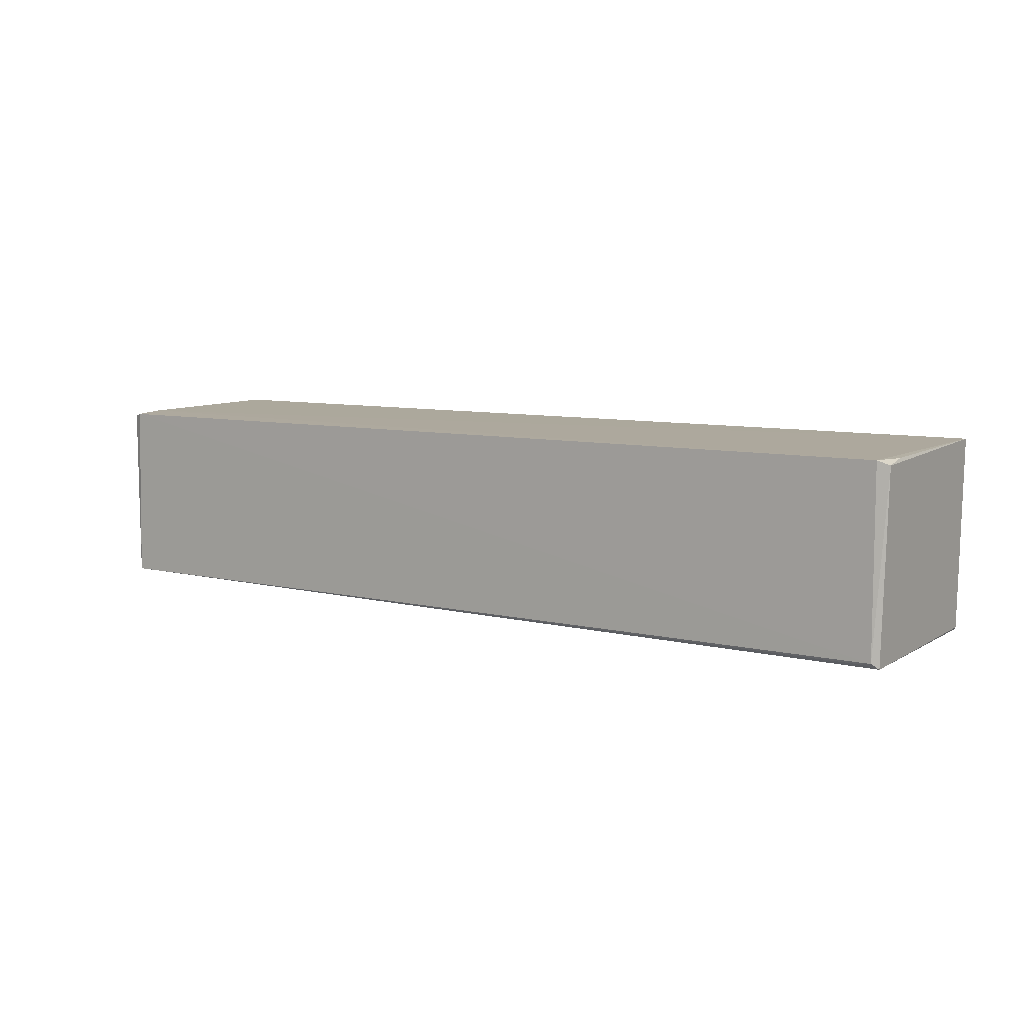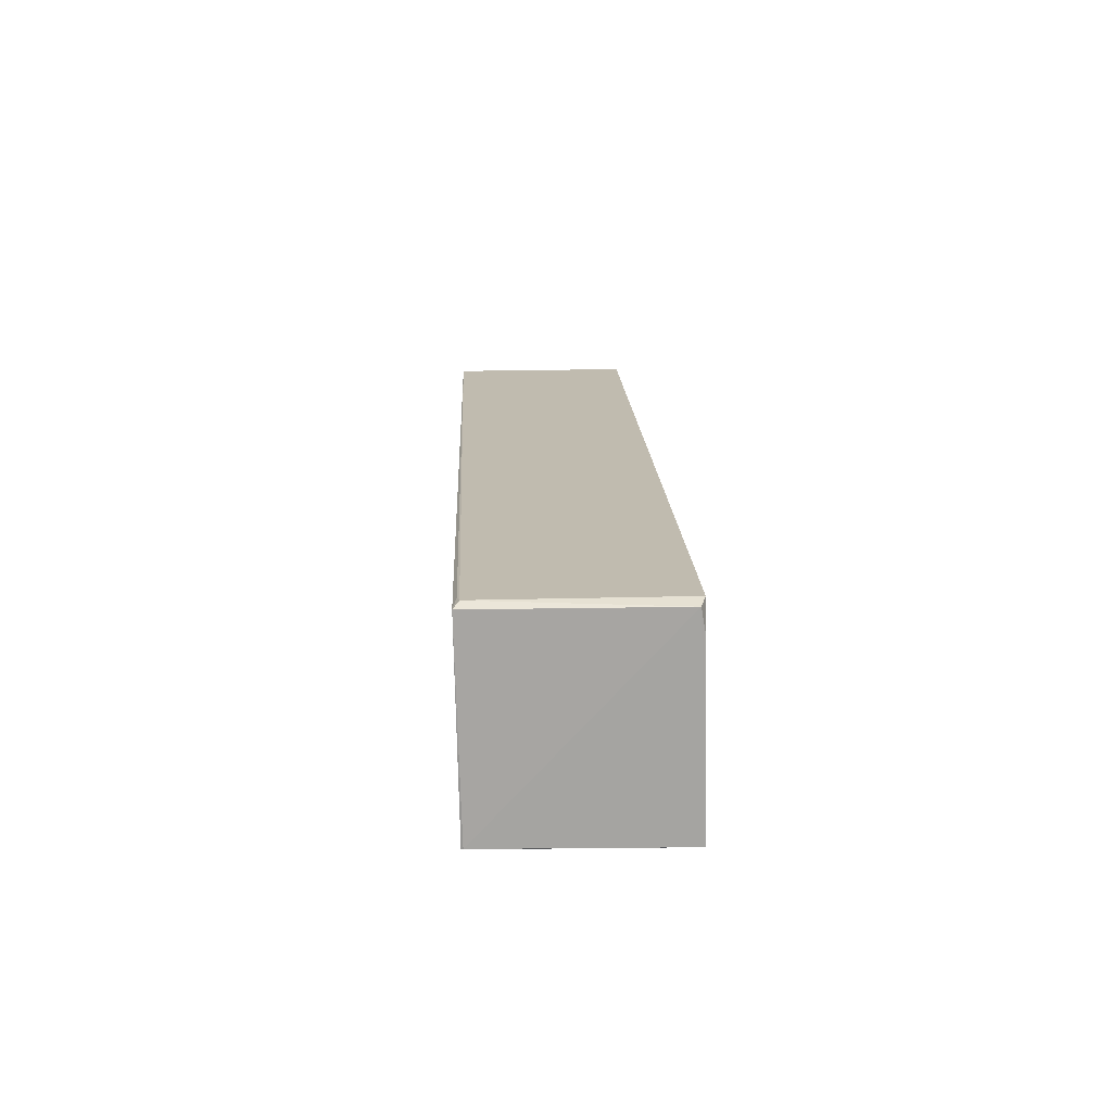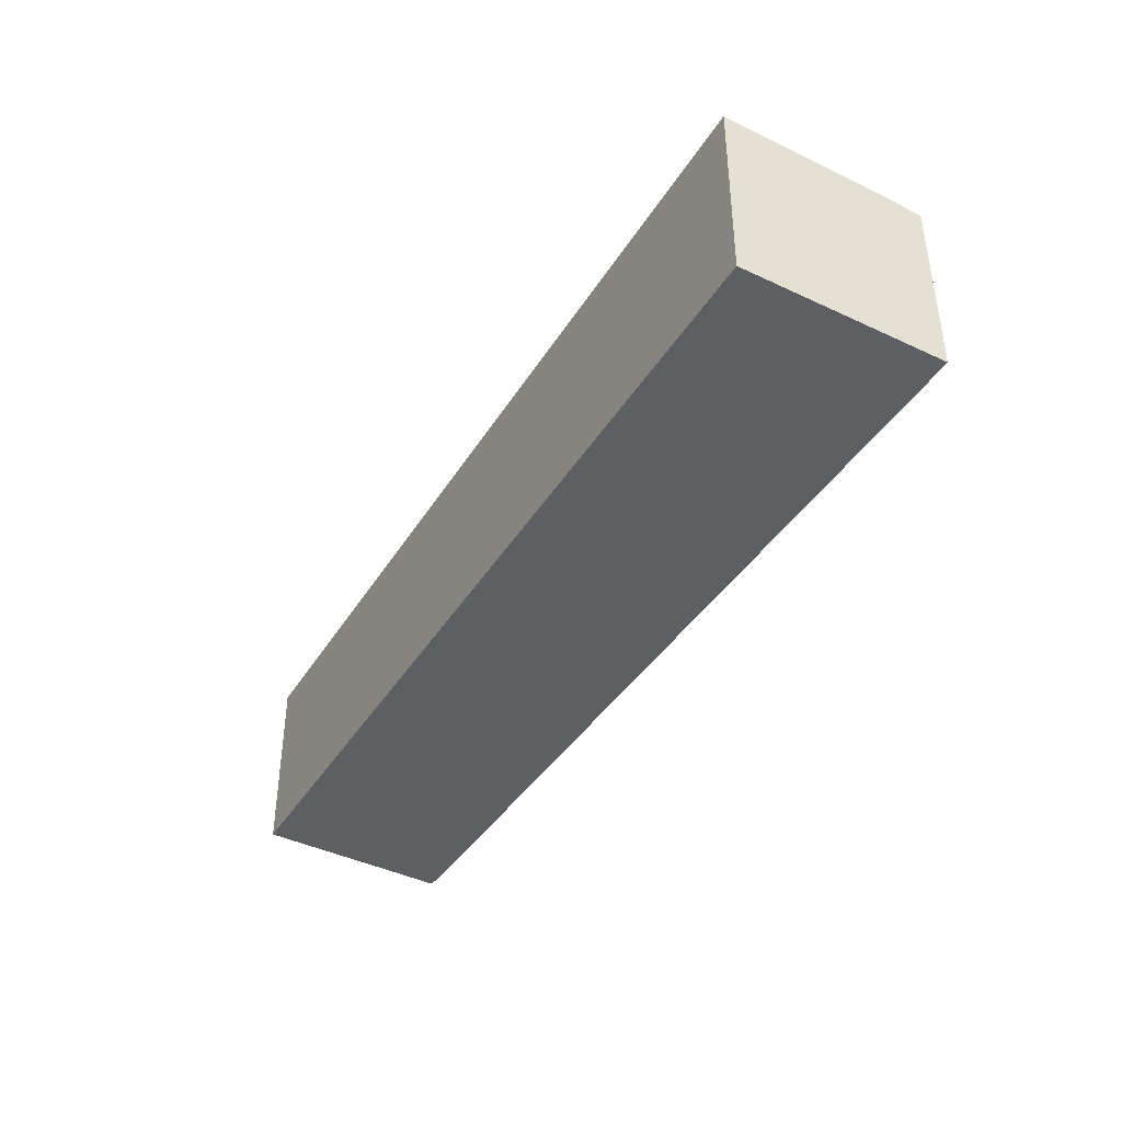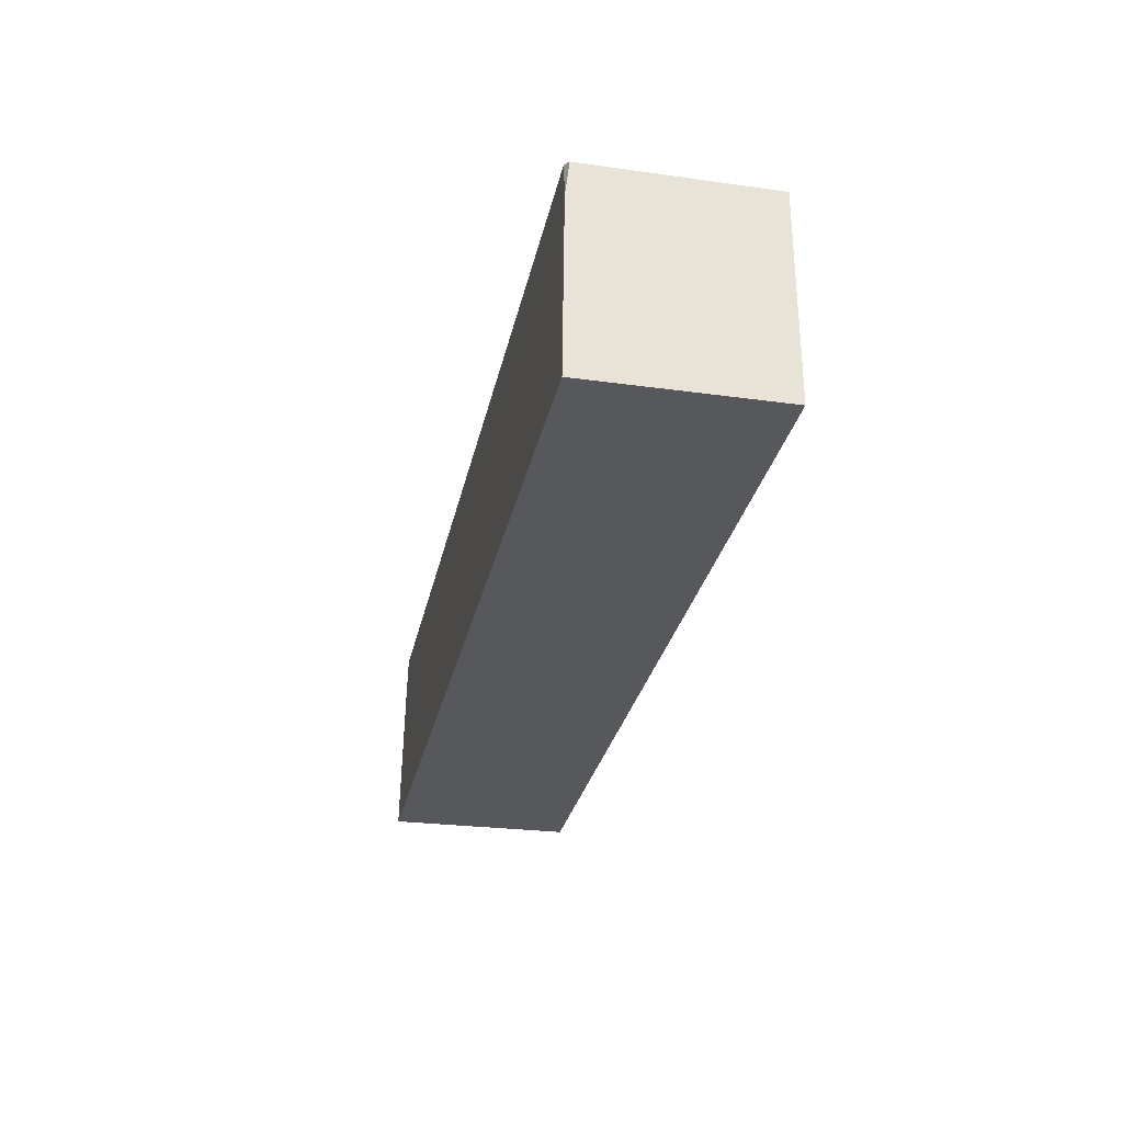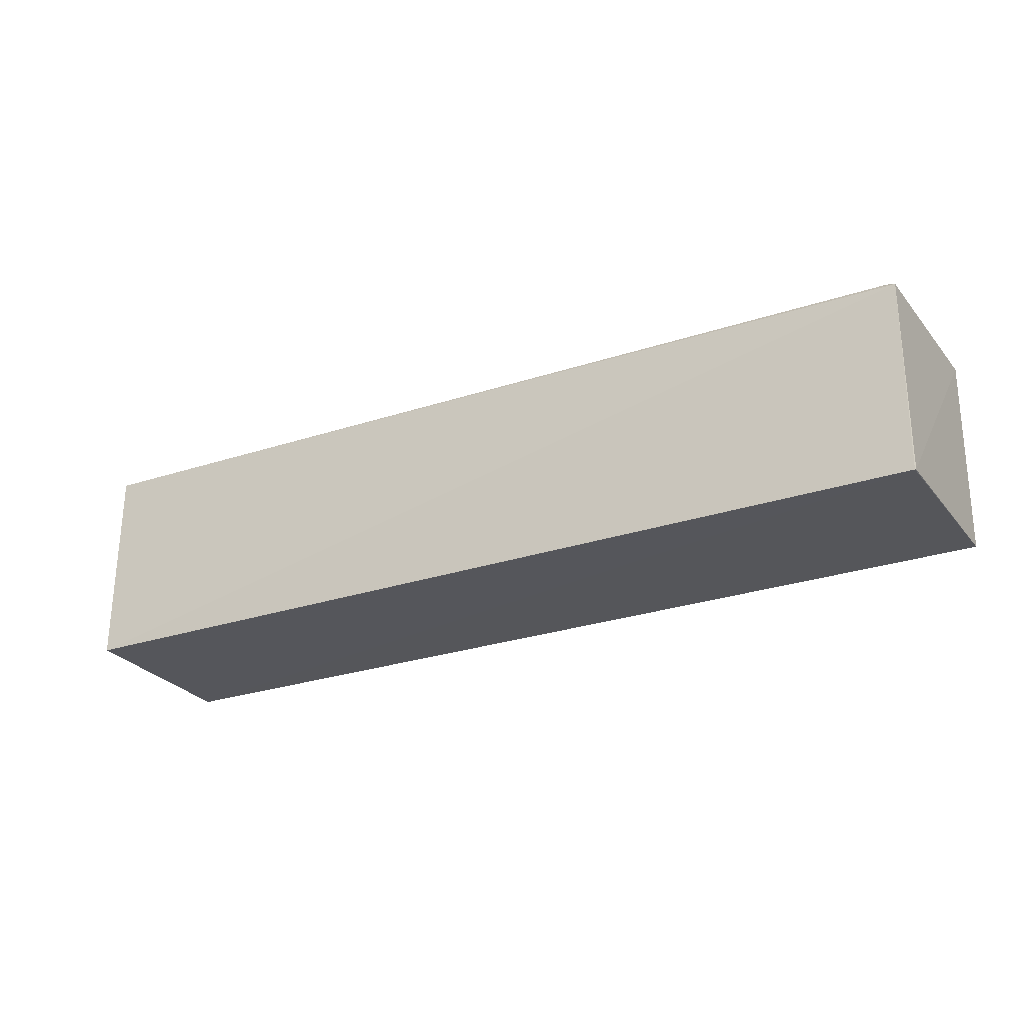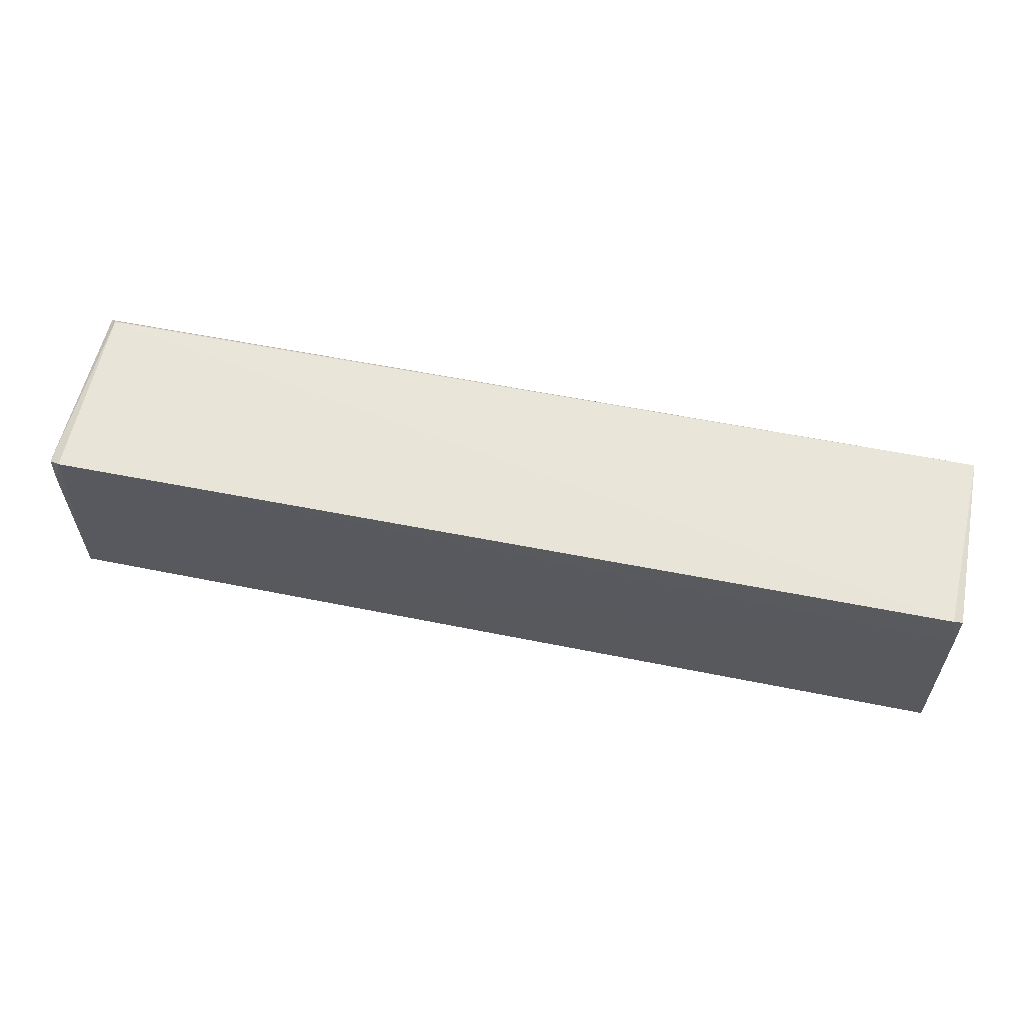
<metadata>
{"format":"obj","ext":"obj","renderer":"f3d","projection":"perspective","resolution":1024,"background":"white","views":[{"elev":7.9,"azim":34.5,"up":"+Y"},{"elev":15.7,"azim":87.6,"up":"+Z"},{"elev":-40.7,"azim":-119.1,"up":"+Y"},{"elev":-28.5,"azim":-101.6,"up":"+Z"},{"elev":-26.1,"azim":28.4,"up":"+Z"},{"elev":60.2,"azim":-168.3,"up":"+Z"}]}
</metadata>
<code>
v 0.1892 0.03701 0.1799
v 0.1915 -0.04136 0.1772
v 0.1924 0.03852 0.09701
v -0.1932 0.03814 0.0969
v -0.1915 -0.03955 0.1826
v 0.1906 -0.0397 0.09689
v -0.1925 0.03711 0.1677
v 0.1939 0.03517 0.1779
v 0.189 -0.03907 0.1794
v -0.1924 -0.03959 0.09726
v -0.1888 0.03665 0.1834
v 0.1931 0.03699 0.1677
v 0.1909 -0.03898 0.09715
v 0.1849 -0.03992 0.179
v -0.1927 0.03545 0.1818
f 6 4 3
f 7 1 3
f 7 3 4
f 9 8 1
f 9 2 8
f 10 4 6
f 10 6 2
f 10 2 5
f 11 1 7
f 11 9 1
f 11 5 9
f 12 8 3
f 12 3 1
f 12 1 8
f 13 6 3
f 13 3 8
f 13 8 2
f 13 2 6
f 14 9 5
f 14 5 2
f 14 2 9
f 15 7 4
f 15 4 10
f 15 10 5
f 15 11 7
f 15 5 11

</code>
